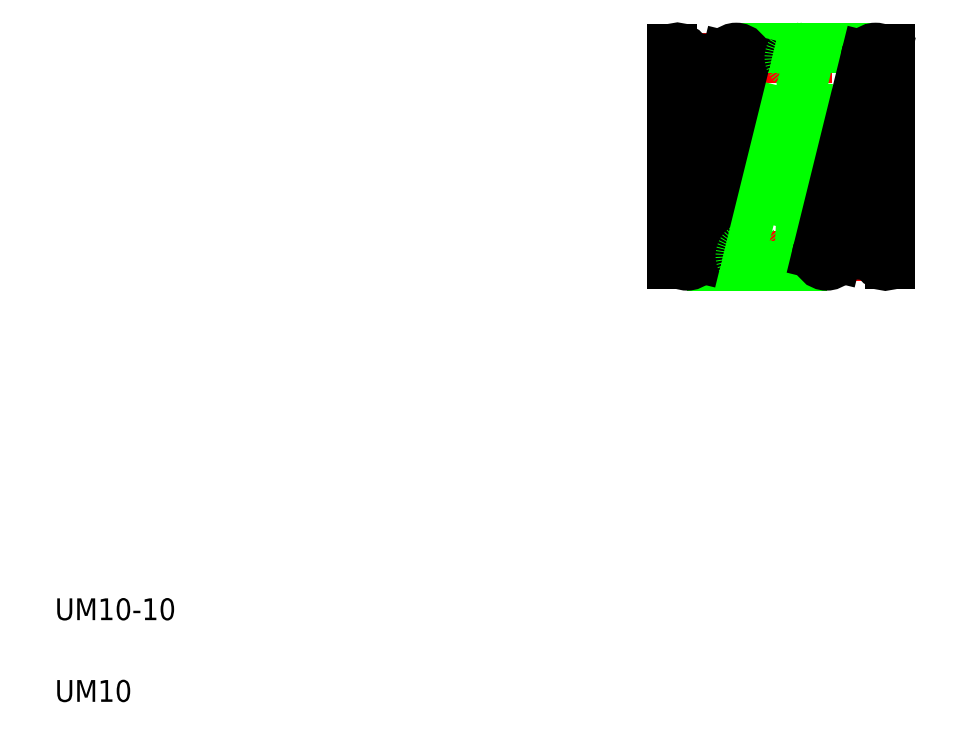
<metadata>
{"format":"dxf","ext":"dxf","renderer":"ezdxf+matplotlib","layout":"modelspace","background":"white","min_lineweight":24,"dpi":150}
</metadata>
<code>
0
SECTION
2
ENTITIES
0
LINE
8
CENTER
10
30.53
20
27.52
30
0
11
41.39
21
27.52
31
0
0
LINE
8
CENTER
10
30.53
20
32.07
30
0
11
41.39
21
32.07
31
0
0
LINE
8
CENTER
10
30.53
20
22.97
30
0
11
41.39
21
22.97
31
0
0
ARC
8
0
10
37.57
20
32.07
30
0
40
0.45
50
120
51
240
0
ARC
8
0
10
37.12
20
22.97
30
0
40
0.45
50
60
51
300
0
LINE
8
0
10
37.13
20
32.14
30
0
11
34.87
21
22.91
31
0
0
LINE
8
0
10
33.77
20
32.52
30
0
11
40.17
21
32.52
31
0
0
LINE
8
0
10
31.52
20
22.52
30
0
11
37.92
21
22.52
31
0
0
LINE
8
0
10
33.98
20
23.04
30
0
11
36.23
21
32.14
31
0
0
LINE
8
0
10
36.67
20
22.99
30
0
11
37.12
21
32.09
31
0
0
LINE
8
0
10
31.52
20
32.06
30
0
11
31.07
21
22.96
31
0
0
LINE
8
0
10
31.07
20
22.91
30
0
11
33.33
21
32.14
31
0
0
LINE
8
0
10
34.22
20
32.01
30
0
11
31.97
21
22.91
31
0
0
LINE
8
0
10
30.85
20
32.46
30
0
11
30.85
21
22.58
31
0
0
TEXT
8
0
10
2.5
20
6.25
30
0
40
1
1
UM10-10
0
TEXT
8
0
10
2.5
20
2.5
30
0
40
1
1
UM10
0
CIRCLE
8
0
10
31.52
20
22.97
30
0
40
0.45
0
ARC
8
0
10
30.62
20
22.97
30
0
40
0.45
50
300
51
60
0
CIRCLE
8
0
10
34.42
20
22.97
30
0
40
0.45
0
LINE
8
0
10
33.12
20
22.52
30
0
11
33.12
21
22.52
31
0
0
LINE
8
0
10
34.72
20
22.52
30
0
11
34.72
21
22.52
31
0
0
ARC
8
0
10
31.07
20
32.07
30
0
40
0.45
50
240
51
120
0
CIRCLE
8
0
10
33.77
20
32.07
30
0
40
0.45
0
CIRCLE
8
0
10
36.67
20
32.07
30
0
40
0.45
0
LINE
8
0
10
37.35
20
22.58
30
0
11
37.35
21
32.46
31
0
0
LINE
8
0
10
40.85
20
22.58
30
0
11
40.85
21
32.46
31
0
0
LINE
8
0
10
37.48
20
23.04
30
0
11
39.73
21
32.14
31
0
0
LINE
8
0
10
40.63
20
32.14
30
0
11
38.37
21
22.91
31
0
0
LINE
8
0
10
40.17
20
22.99
30
0
11
40.62
21
32.09
31
0
0
CIRCLE
8
0
10
37.92
20
22.97
30
0
40
0.45
0
ARC
8
0
10
40.62
20
22.97
30
0
40
0.45
50
60
51
300
0
CIRCLE
8
0
10
40.17
20
32.07
30
0
40
0.45
0
ARC
8
0
10
41.07
20
32.07
30
0
40
0.45
50
120
51
240
0
ENDSEC
0
EOF

</code>
